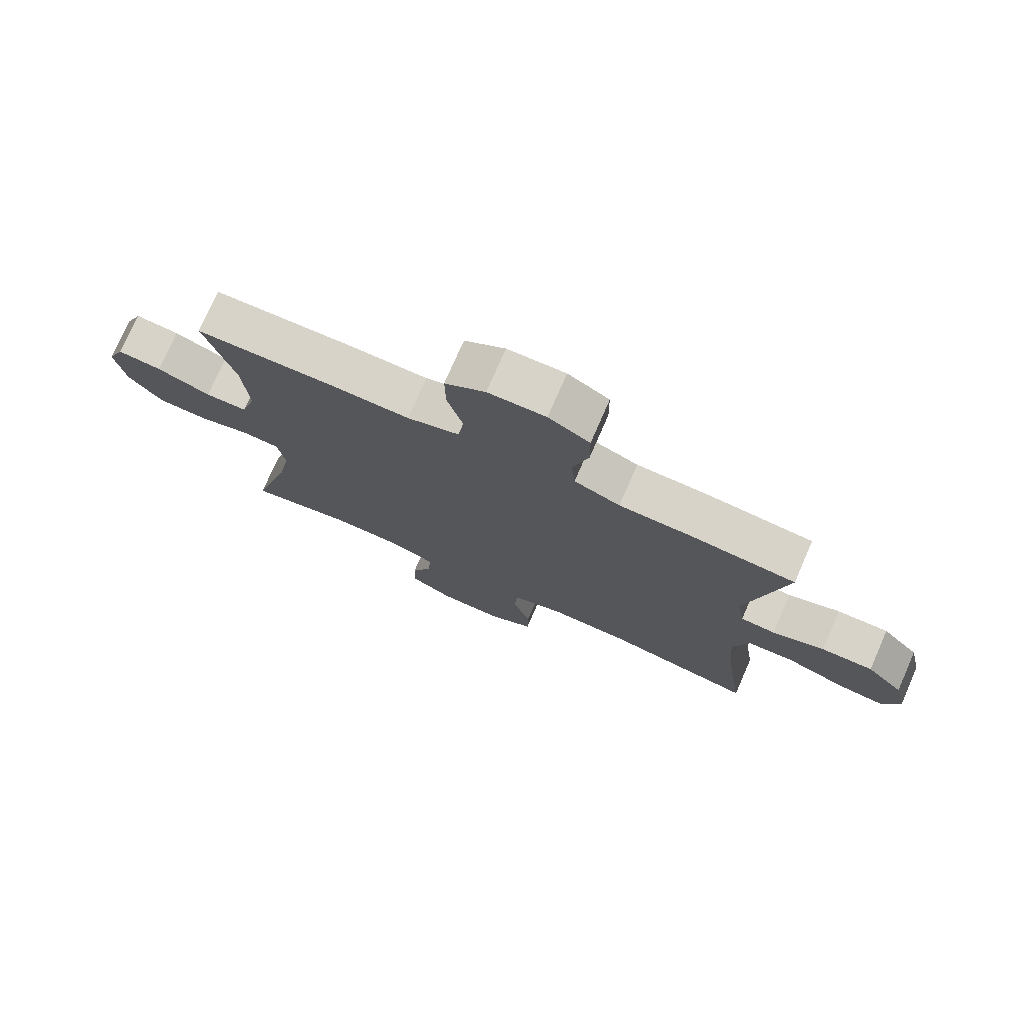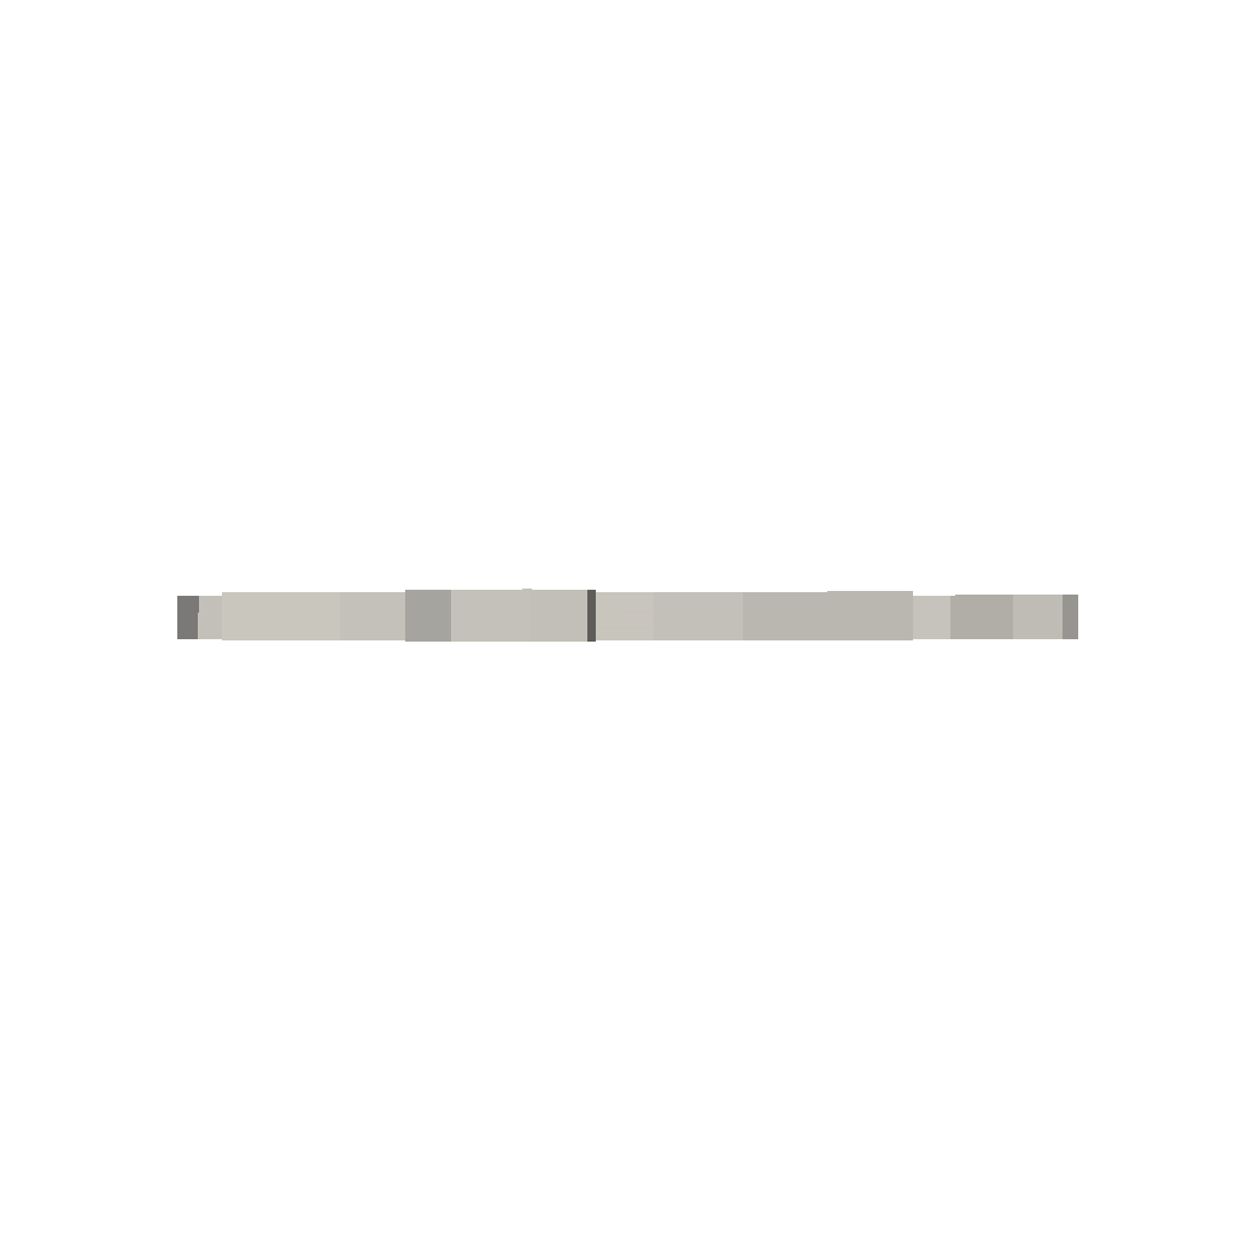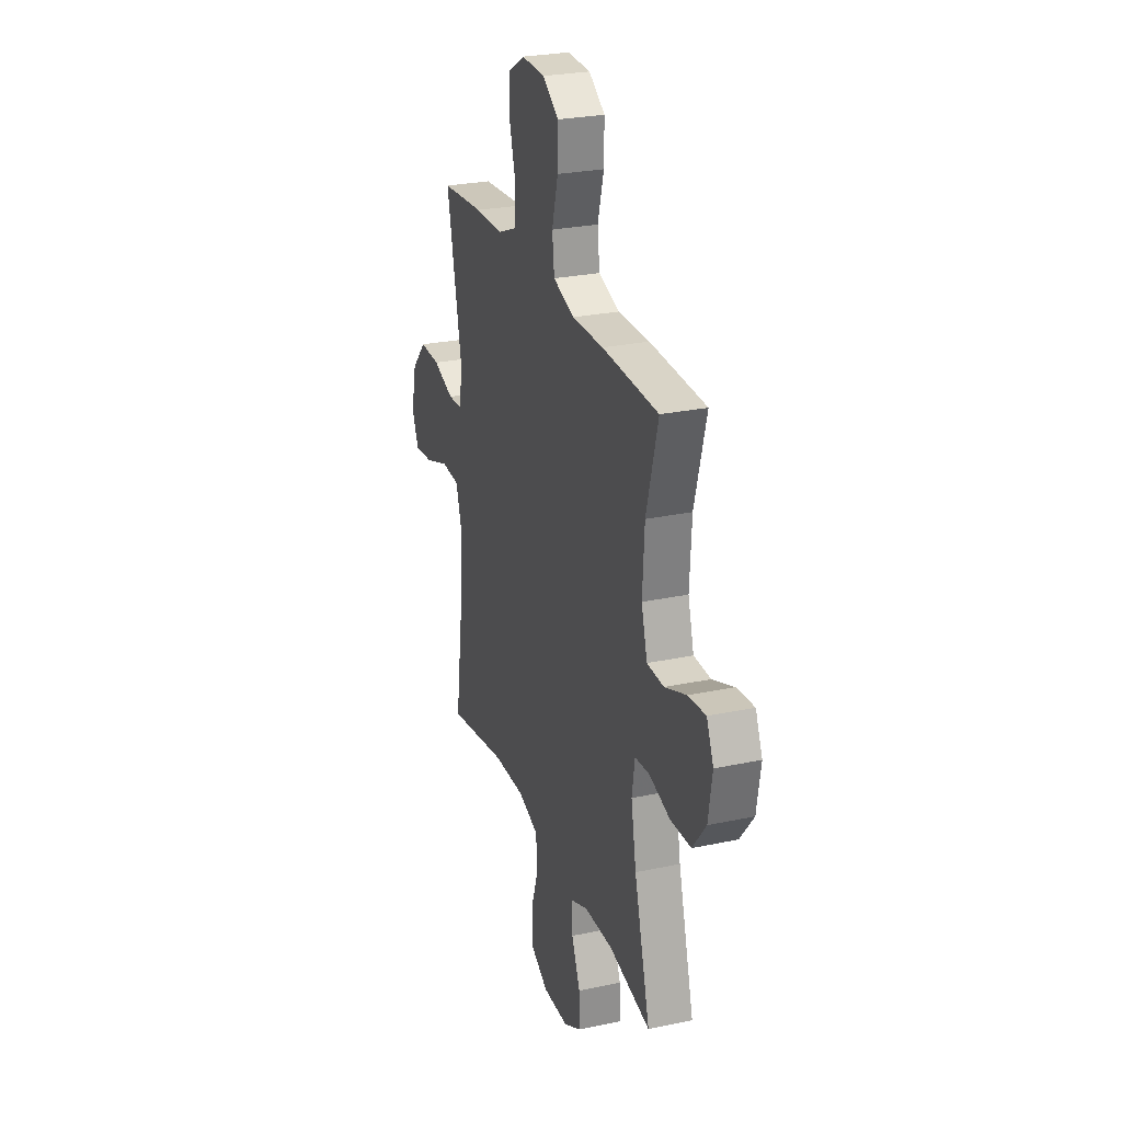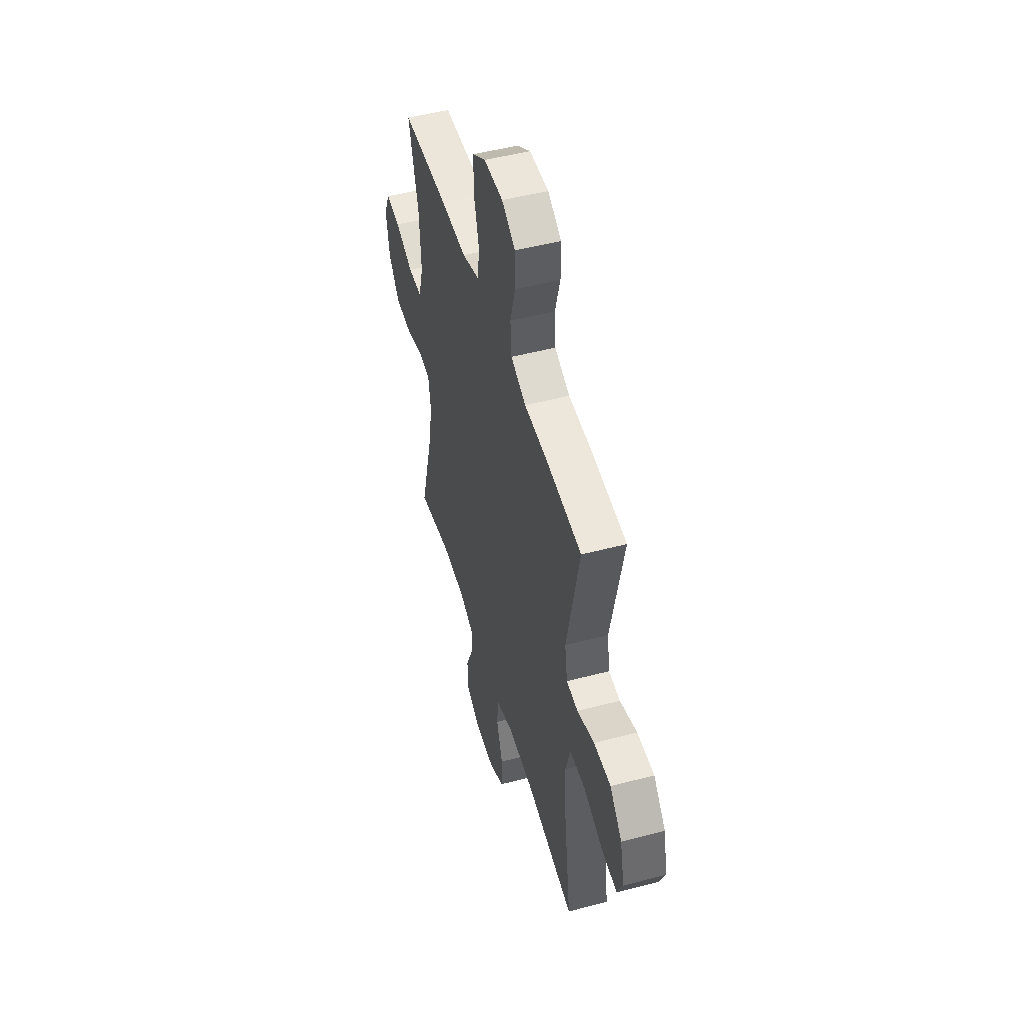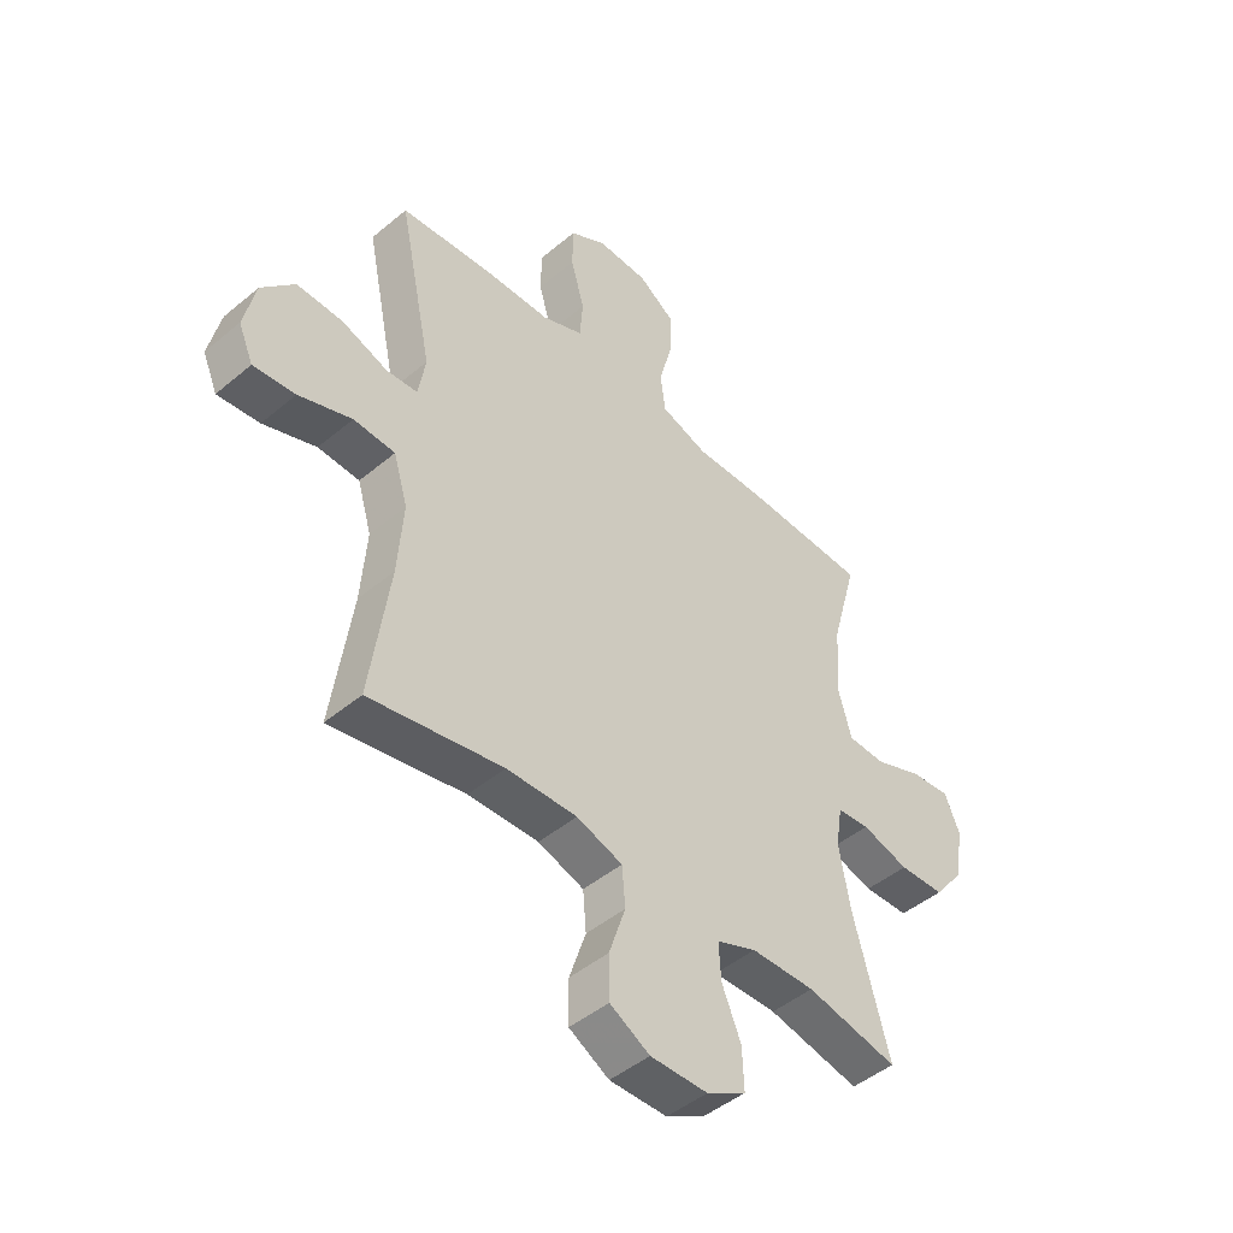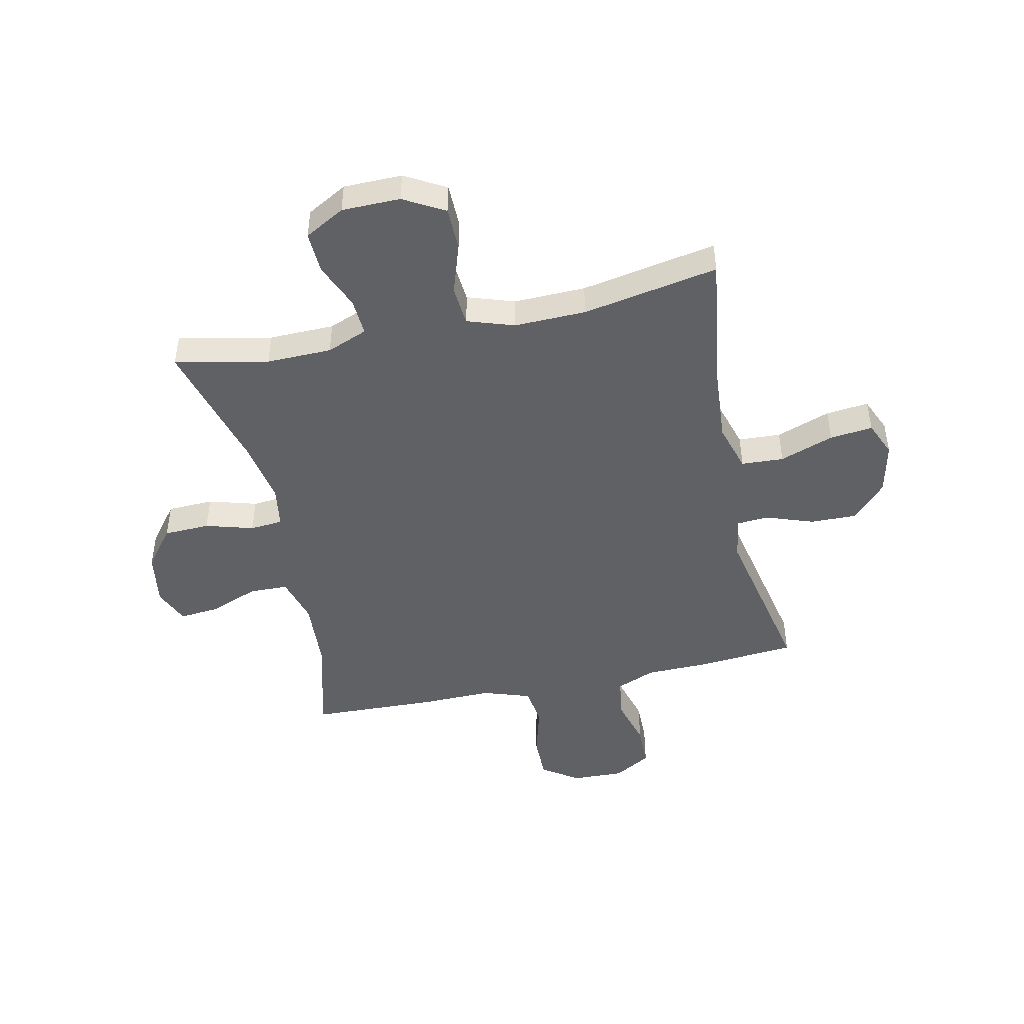
<metadata>
{"format":"obj","ext":"obj","renderer":"f3d","projection":"perspective","resolution":1024,"background":"white","views":[{"elev":76.1,"azim":-156.4,"up":"+Z"},{"elev":-0.2,"azim":-173.2,"up":"+Y"},{"elev":26.5,"azim":71.5,"up":"+Z"},{"elev":49.9,"azim":-106.1,"up":"+Z"},{"elev":-46.5,"azim":-46.4,"up":"+Z"},{"elev":-46.5,"azim":-167.8,"up":"+Y"}]}
</metadata>
<code>
v 0.5 0.07 0.5
v 0.452 0.07 0.324
v 0.444 0.07 0.192
v 0.468 0.07 0.107
v 0.537 0.07 0.105
v 0.625 0.07 0.139
v 0.697 0.07 0.146
v 0.725 0.07 0.081
v 0.709 0.07 -0.017
v 0.654 0.07 -0.087
v 0.571 0.07 -0.09
v 0.485 0.07 -0.065
v 0.426 0.07 -0.07
v 0.414 0.07 -0.146
v 0.435 0.07 -0.262
v 0.5 0.07 -0.5
v 0.332 0.07 -0.465
v 0.215 0.07 -0.467
v 0.142 0.07 -0.496
v 0.146 0.07 -0.563
v 0.181 0.07 -0.647
v 0.184 0.07 -0.722
v 0.112 0.07 -0.762
v 0.007 0.07 -0.763
v -0.066 0.07 -0.722
v -0.067 0.07 -0.643
v -0.037 0.07 -0.552
v -0.043 0.07 -0.48
v -0.127 0.07 -0.452
v -0.256 0.07 -0.455
v -0.5 0.07 -0.5
v -0.465 0.07 -0.251
v -0.455 0.07 -0.118
v -0.481 0.07 -0.031
v -0.557 0.07 -0.027
v -0.654 0.07 -0.062
v -0.731 0.07 -0.07
v -0.758 0.07 -0.007
v -0.737 0.07 0.087
v -0.677 0.07 0.152
v -0.593 0.07 0.15
v -0.508 0.07 0.12
v -0.451 0.07 0.124
v -0.438 0.07 0.202
v -0.5 0.07 0.5
v -0.325 0.07 0.515
v -0.21 0.07 0.517
v -0.135 0.07 0.548
v -0.129 0.07 0.621
v -0.154 0.07 0.711
v -0.153 0.07 0.789
v -0.086 0.07 0.828
v 0.008 0.07 0.825
v 0.074 0.07 0.78
v 0.073 0.07 0.699
v 0.048 0.07 0.607
v 0.057 0.07 0.535
v 0.143 0.07 0.506
v 0.271 0.07 0.508
v 0.5 0 0.5
v 0.452 0 0.324
v 0.444 0 0.192
v 0.468 0 0.107
v 0.537 0 0.105
v 0.625 0 0.139
v 0.697 0 0.146
v 0.725 0 0.081
v 0.709 0 -0.017
v 0.654 0 -0.087
v 0.571 0 -0.09
v 0.485 0 -0.065
v 0.426 0 -0.07
v 0.414 0 -0.146
v 0.435 0 -0.262
v 0.5 0 -0.5
v 0.332 0 -0.465
v 0.215 0 -0.467
v 0.142 0 -0.496
v 0.146 0 -0.563
v 0.181 0 -0.647
v 0.184 0 -0.722
v 0.112 0 -0.762
v 0.007 0 -0.763
v -0.066 0 -0.722
v -0.067 0 -0.643
v -0.037 0 -0.552
v -0.043 0 -0.48
v -0.127 0 -0.452
v -0.256 0 -0.455
v -0.5 0 -0.5
v -0.465 0 -0.251
v -0.455 0 -0.118
v -0.481 0 -0.031
v -0.557 0 -0.027
v -0.654 0 -0.062
v -0.731 0 -0.07
v -0.758 0 -0.007
v -0.737 0 0.087
v -0.677 0 0.152
v -0.593 0 0.15
v -0.508 0 0.12
v -0.451 0 0.124
v -0.438 0 0.202
v -0.5 0 0.5
v -0.325 0 0.515
v -0.21 0 0.517
v -0.135 0 0.548
v -0.129 0 0.621
v -0.154 0 0.711
v -0.153 0 0.789
v -0.086 0 0.828
v 0.008 0 0.825
v 0.074 0 0.78
v 0.073 0 0.699
v 0.048 0 0.607
v 0.057 0 0.535
v 0.143 0 0.506
v 0.271 0 0.508
f 58 59 1 2
f 57 58 2 3
f 54 55 56
f 53 54 56
f 52 53 56
f 51 52 56
f 50 51 56
f 49 50 56
f 48 49 56 57
f 57 3 4
f 48 57 4
f 47 48 4
f 46 47 4
f 45 46 4
f 44 45 4
f 40 41 42
f 39 40 42
f 38 39 42
f 37 38 42
f 36 37 42
f 35 36 42
f 34 35 42 43
f 33 34 43
f 30 31 32
f 29 30 32 33
f 43 44 4
f 33 43 4
f 29 33 4
f 28 29 4
f 25 26 27
f 24 25 27
f 23 24 27
f 22 23 27
f 21 22 27
f 20 21 27
f 15 16 17
f 14 15 17 18
f 13 14 18 19
f 10 11 12
f 9 10 12
f 8 9 12
f 7 8 12
f 6 7 12
f 5 6 12
f 5 12 13
f 4 5 13 19
f 19 20 27 28
f 4 19 28
f 61 60 118 117
f 62 61 117 116
f 115 114 113
f 115 113 112
f 115 112 111
f 115 111 110
f 115 110 109
f 115 109 108
f 116 115 108 107
f 63 62 116
f 63 116 107
f 63 107 106
f 63 106 105
f 63 105 104
f 63 104 103
f 101 100 99
f 101 99 98
f 101 98 97
f 101 97 96
f 101 96 95
f 101 95 94
f 102 101 94 93
f 102 93 92
f 91 90 89
f 92 91 89 88
f 63 103 102
f 63 102 92
f 63 92 88
f 63 88 87
f 86 85 84
f 86 84 83
f 86 83 82
f 86 82 81
f 86 81 80
f 86 80 79
f 76 75 74
f 77 76 74 73
f 78 77 73 72
f 71 70 69
f 71 69 68
f 71 68 67
f 71 67 66
f 71 66 65
f 71 65 64
f 72 71 64
f 78 72 64 63
f 87 86 79 78
f 87 78 63
f 1 60 61 2
f 2 61 62 3
f 3 62 63 4
f 4 63 64 5
f 5 64 65 6
f 6 65 66 7
f 7 66 67 8
f 8 67 68 9
f 9 68 69 10
f 10 69 70 11
f 11 70 71 12
f 12 71 72 13
f 13 72 73 14
f 14 73 74 15
f 15 74 75 16
f 16 75 76 17
f 17 76 77 18
f 18 77 78 19
f 19 78 79 20
f 20 79 80 21
f 21 80 81 22
f 22 81 82 23
f 23 82 83 24
f 24 83 84 25
f 25 84 85 26
f 26 85 86 27
f 27 86 87 28
f 28 87 88 29
f 29 88 89 30
f 30 89 90 31
f 31 90 91 32
f 32 91 92 33
f 33 92 93 34
f 34 93 94 35
f 35 94 95 36
f 36 95 96 37
f 37 96 97 38
f 38 97 98 39
f 39 98 99 40
f 40 99 100 41
f 41 100 101 42
f 42 101 102 43
f 43 102 103 44
f 44 103 104 45
f 45 104 105 46
f 46 105 106 47
f 47 106 107 48
f 48 107 108 49
f 49 108 109 50
f 50 109 110 51
f 51 110 111 52
f 52 111 112 53
f 53 112 113 54
f 54 113 114 55
f 55 114 115 56
f 56 115 116 57
f 57 116 117 58
f 58 117 118 59
f 59 118 60 1

</code>
